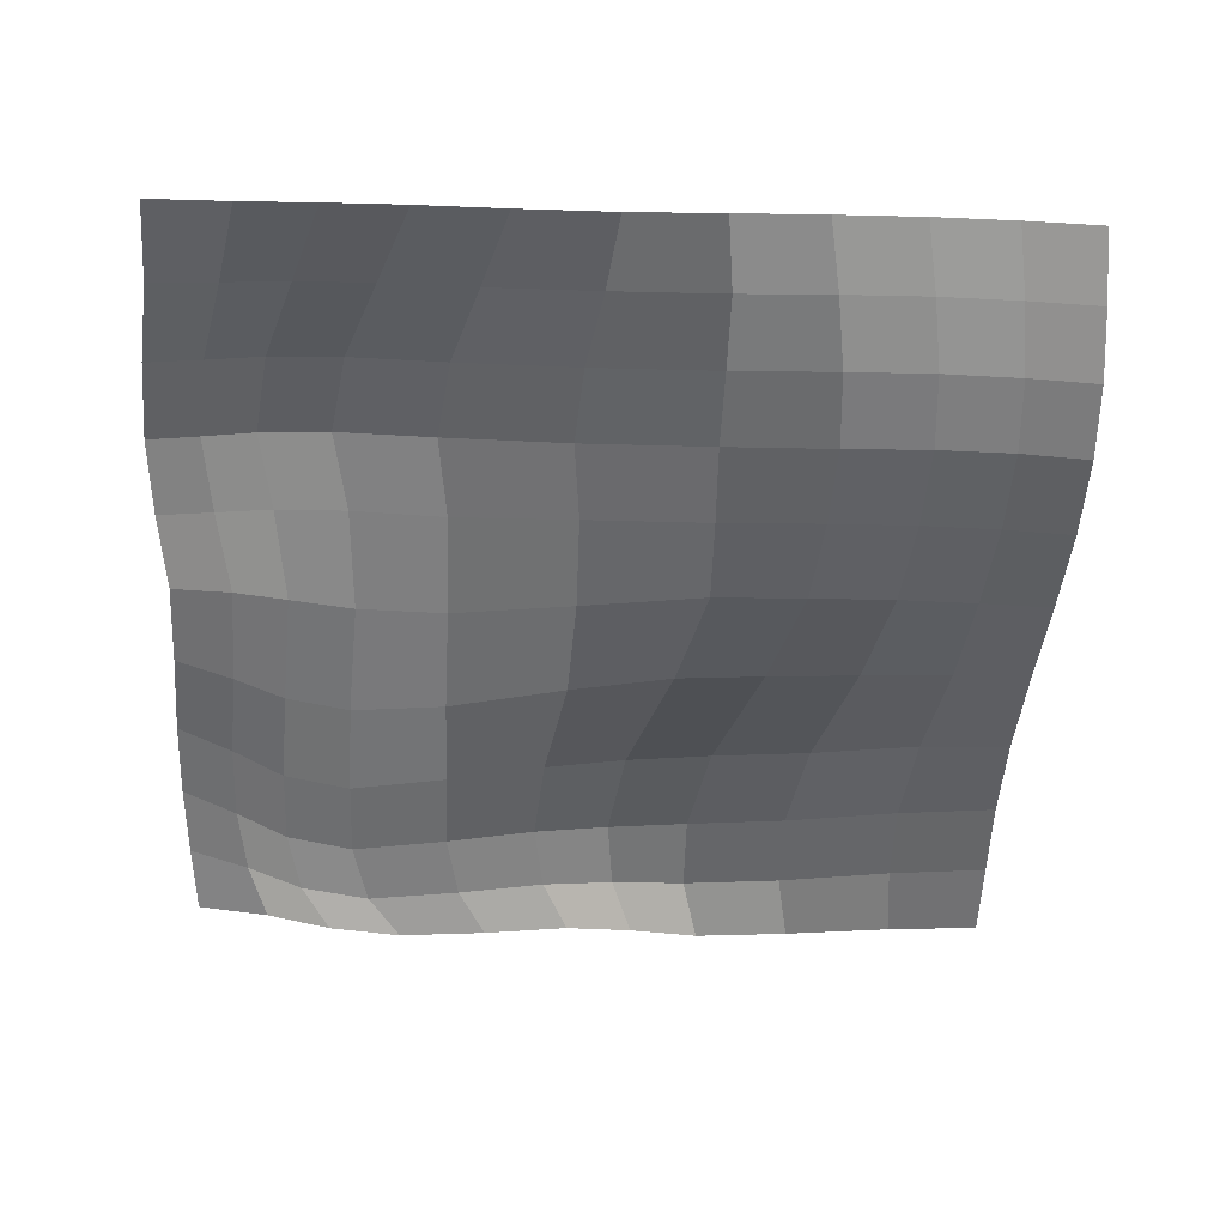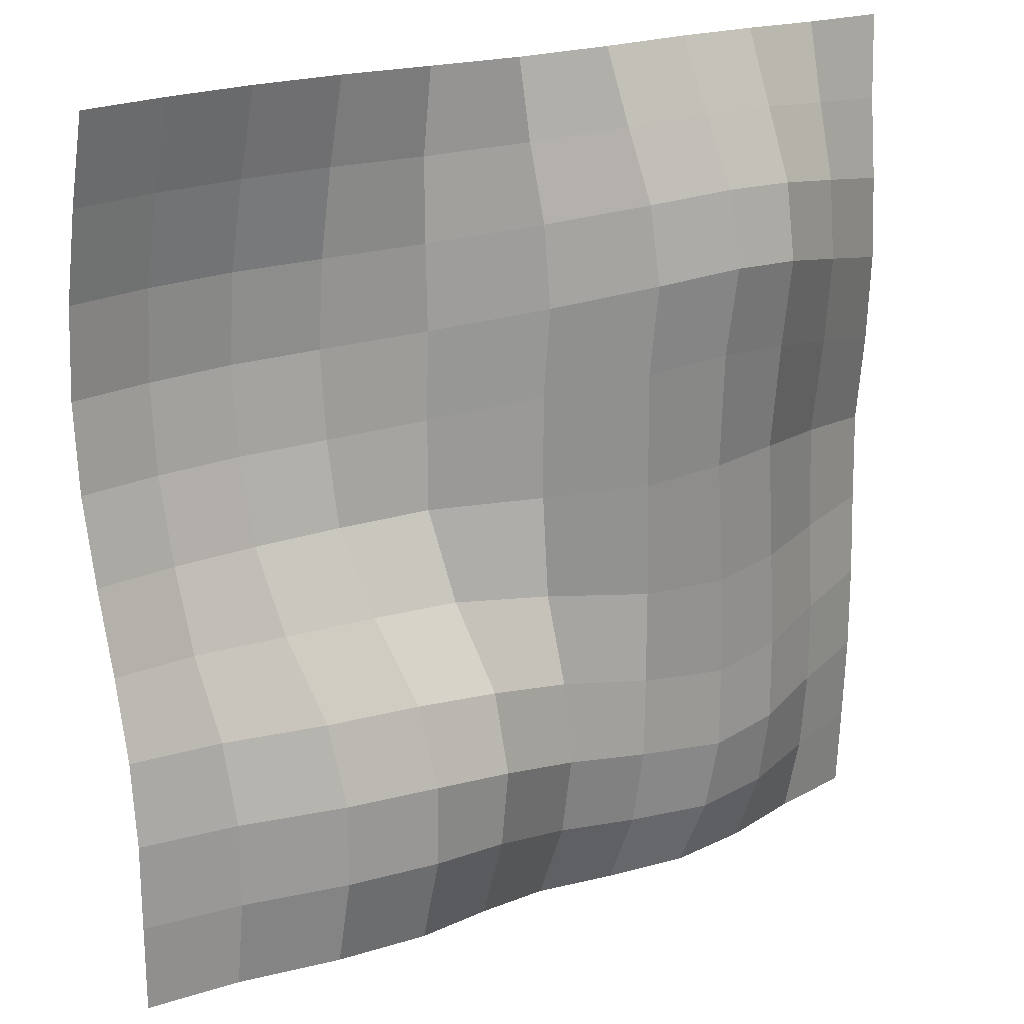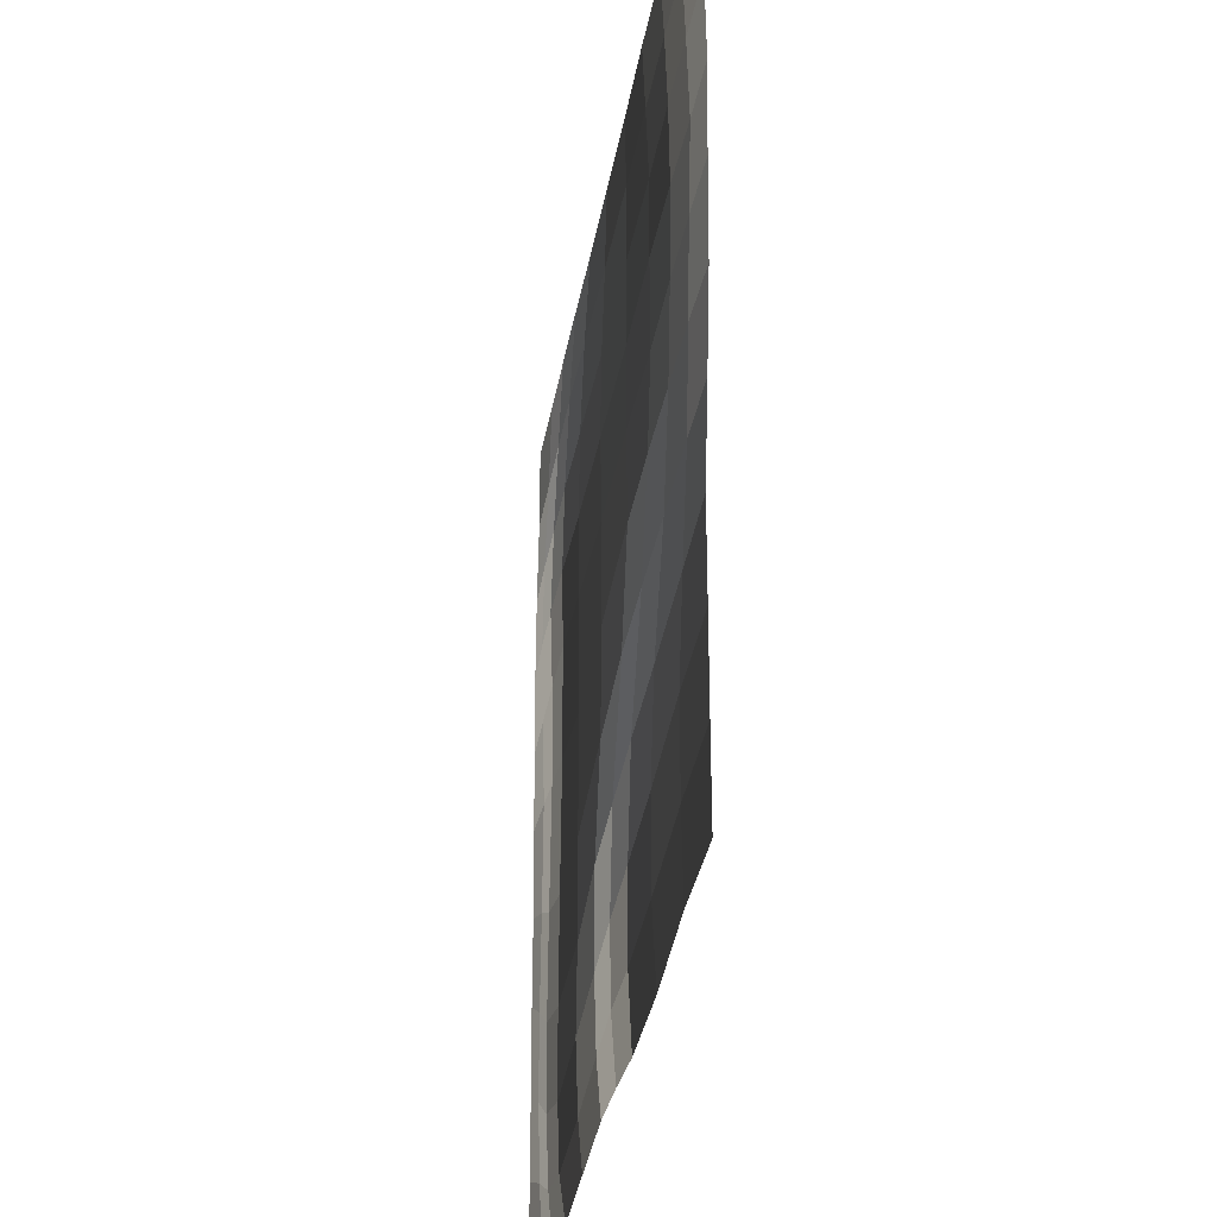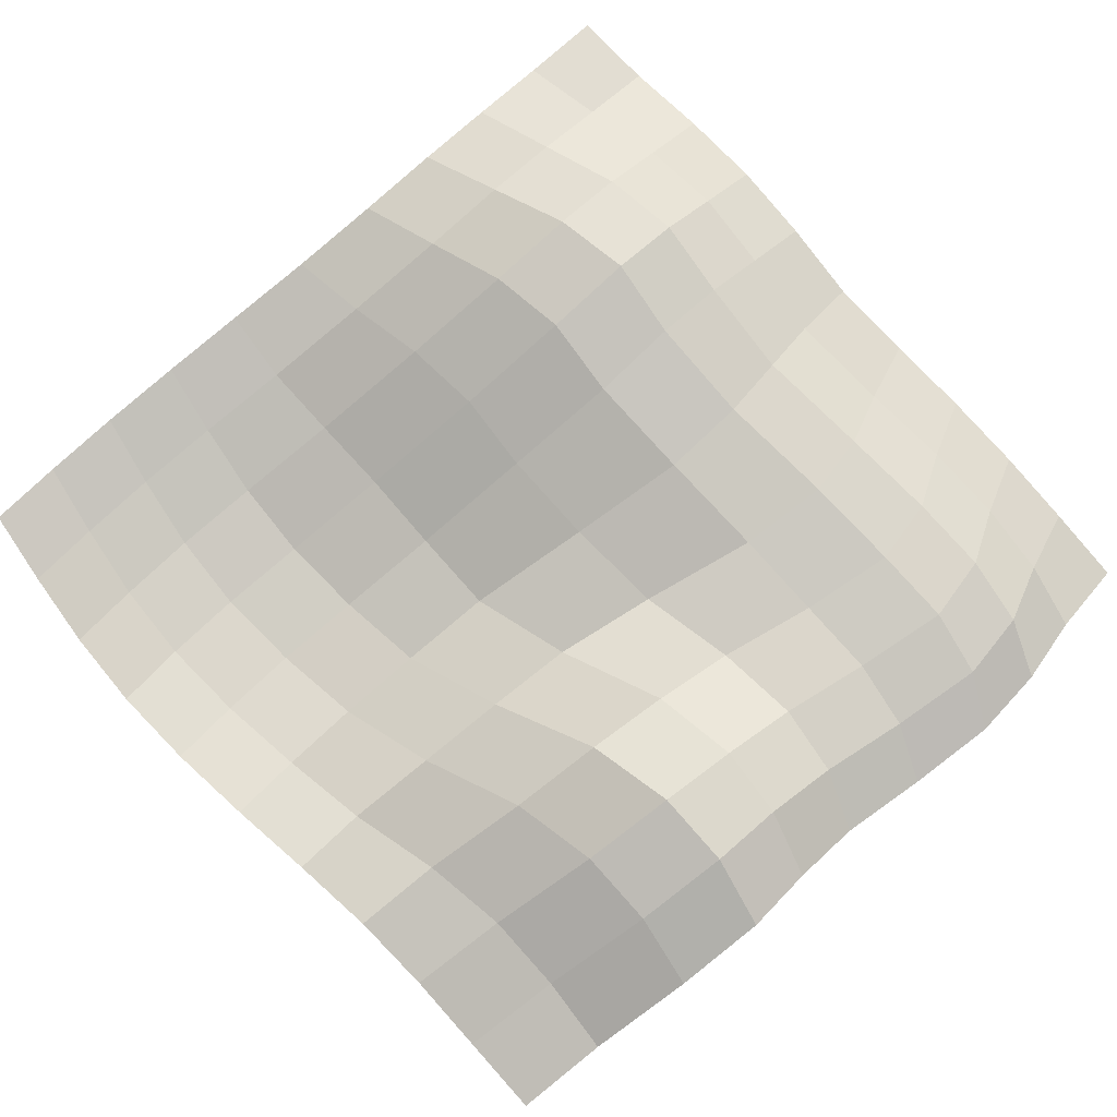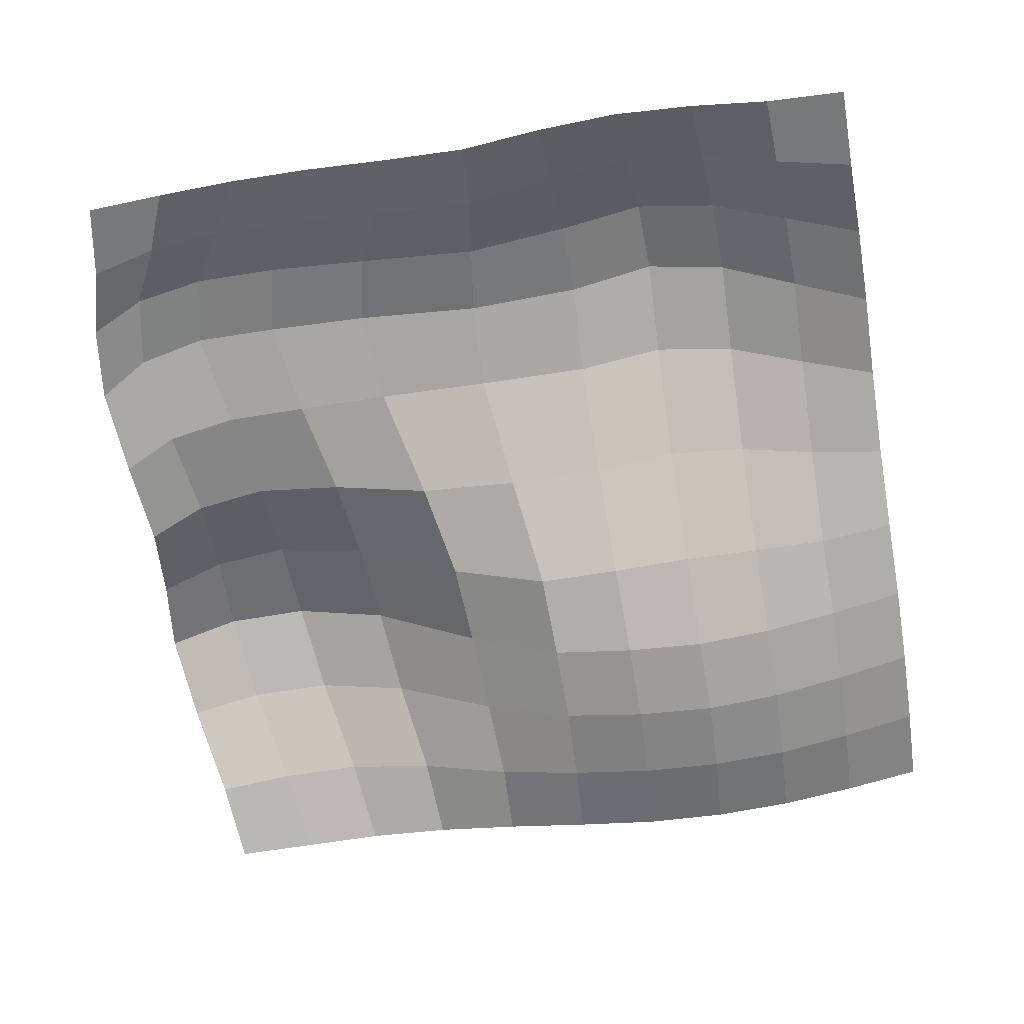
<metadata>
{"format":"obj","ext":"obj","renderer":"f3d","projection":"perspective","resolution":1024,"background":"white","views":[{"elev":-54.1,"azim":-2.1,"up":"+Y"},{"elev":20.9,"azim":145.9,"up":"+Z"},{"elev":-30.8,"azim":80.9,"up":"+Z"},{"elev":80.0,"azim":138.2,"up":"+Y"},{"elev":-67.7,"azim":-81.0,"up":"+Y"}]}
</metadata>
<code>
o Plane_Plane.001
v -3.9 0.0001641 3.9
v 4.026 0.001247 3.943
v -3.901 -0.000283 -3.901
v 3.9 0.0006511 -3.9
v -3.146 0.0004045 3.905
v -2.44 -0.0002852 3.919
v -1.696 4.834e-05 3.926
v -0.8769 0.001463 3.92
v 0.02796 5.811e-05 3.923
v 0.9058 0.002826 3.943
v 1.744 -0.0008643 3.963
v 2.546 0.001632 3.971
v 3.304 0.002151 3.963
v 3.013 -0.005798 -3.949
v 1.991 0.005476 -4.058
v 1.086 -0.0005073 -4.114
v 0.4233 0.001438 -4.065
v -0.2199 -0.0004307 -4.054
v -1.045 -0.004107 -4.149
v -1.9 0.0006418 -4.218
v -2.605 0.00415 -4.149
v -3.224 0.008176 -3.997
v -3.94 0.0005512 -3.157
v -3.968 0.00467 -2.403
v -3.968 0.002232 -1.623
v -3.94 0.0008129 -0.8171
v -3.926 -0.007335 0.004818
v -4 0.0001072 0.7992
v -4.037 0.0002556 1.586
v -4 -0.0002164 2.359
v -3.926 0.003123 3.125
v 4.13 -0.002866 3.199
v 4.213 -0.003718 2.447
v 4.244 0.0001575 1.678
v 4.213 -0.004575 0.8872
v 4.13 0.004973 0.07877
v 4.026 0.001261 -0.737
v 3.937 -0.007114 -1.548
v 3.9 0.0004044 -2.34
v 3.9 -0.0001776 -3.12
v -3.3 0.0005732 3.155
v -3.473 -0.004079 2.408
v -3.547 -0.006414 1.642
v -3.473 0.000394 0.8478
v -3.361 0.000386 -0.02248
v -3.401 8.892e-05 -1.014
v -3.46 -0.0007034 -1.878
v -3.46 -0.0002533 -2.658
v -3.385 0.007816 -3.369
v -2.693 0.0001488 3.188
v -2.946 0.002777 2.457
v -3.055 -0.001646 1.697
v -2.946 0.003718 0.8964
v -2.856 -0.0009992 -0.08508
v -2.931 -0.004036 -1.221
v -2.985 -0.004799 -2.164
v -2.985 -0.0001443 -2.944
v -2.867 0.005104 -3.614
v -1.987 -0.005694 3.202
v -2.275 0.001013 2.478
v -2.406 0.004436 1.723
v -2.283 -0.001441 0.9105
v -2.247 -0.003992 -0.1616
v -2.325 -0.003123 -1.342
v -2.35 -0.00515 -2.3
v -2.35 -0.001726 -3.08
v -2.205 -0.005316 -3.724
v -1.124 -0.007095 3.191
v -1.379 -0.001214 2.459
v -1.489 0.005775 1.699
v -1.404 -0.003175 0.8754
v -1.405 0.006235 -0.1878
v -1.426 0.006699 -1.272
v -1.425 0.007239 -2.164
v -1.425 -0.001249 -2.944
v -1.307 0.000241 -3.614
v -0.08067 0.0003788 3.189
v -0.2324 -0.001852 2.449
v -0.2999 -0.0005864 1.686
v -0.2325 0.001888 0.8859
v -0.2314 0.003455 -0.06066
v -0.2896 0.001815 -1.03
v -0.4864 -0.007076 -1.964
v -0.5672 0.003244 -2.789
v -0.4698 0.00414 -3.478
v 0.9804 0.000215 3.203
v 0.975 -0.002493 2.46
v 0.9634 0.0003963 1.696
v 0.9779 -0.005416 0.9012
v 0.9804 -0.0004709 0.08174
v 0.7058 -0.0003934 -0.8548
v 0.2891 -0.0007263 -1.851
v 0.148 0.003222 -2.702
v 0.2159 -0.001246 -3.418
v 1.873 8.204e-05 3.227
v 1.975 0.004965 2.483
v 2.016 -0.005423 1.716
v 1.975 0.004341 0.9225
v 1.872 -0.004205 0.1071
v 1.549 0.001486 -0.8022
v 1.105 -0.002144 -1.769
v 0.9169 0.003442 -2.633
v 0.9225 0.0003954 -3.408
v 2.684 0.0009357 3.238
v 2.796 0.001177 2.496
v 2.842 0.001014 1.732
v 2.796 -0.001085 0.9364
v 2.684 -0.0006819 0.118
v 2.429 0.004948 -0.7613
v 2.042 -0.001498 -1.7
v 1.866 -0.001065 -2.554
v 1.866 -0.002413 -3.334
v 3.433 -0.004464 3.227
v 3.536 -0.003818 2.483
v 3.576 0.008129 1.716
v 3.536 -0.002871 0.9225
v 3.433 -0.002492 0.1071
v 3.296 0.005066 -0.7206
v 3.077 0.004094 -1.587
v 2.952 -0.005098 -2.416
v 2.951 -0.00462 -3.197
f 121 40 4 14
f 23 49 22 3
f 49 58 21 22
f 58 67 20 21
f 67 76 19 20
f 76 85 18 19
f 85 94 17 18
f 94 103 16 17
f 103 112 15 16
f 112 121 14 15
f 12 13 113 104
f 104 113 114 105
f 105 114 115 106
f 106 115 116 107
f 107 116 117 108
f 108 117 118 109
f 109 118 119 110
f 110 119 120 111
f 111 120 121 112
f 11 12 104 95
f 95 104 105 96
f 96 105 106 97
f 97 106 107 98
f 98 107 108 99
f 99 108 109 100
f 100 109 110 101
f 101 110 111 102
f 102 111 112 103
f 10 11 95 86
f 86 95 96 87
f 87 96 97 88
f 88 97 98 89
f 89 98 99 90
f 90 99 100 91
f 91 100 101 92
f 92 101 102 93
f 93 102 103 94
f 9 10 86 77
f 77 86 87 78
f 78 87 88 79
f 79 88 89 80
f 80 89 90 81
f 81 90 91 82
f 82 91 92 83
f 83 92 93 84
f 84 93 94 85
f 8 9 77 68
f 68 77 78 69
f 69 78 79 70
f 70 79 80 71
f 71 80 81 72
f 72 81 82 73
f 73 82 83 74
f 74 83 84 75
f 75 84 85 76
f 7 8 68 59
f 59 68 69 60
f 60 69 70 61
f 61 70 71 62
f 62 71 72 63
f 63 72 73 64
f 64 73 74 65
f 65 74 75 66
f 66 75 76 67
f 6 7 59 50
f 50 59 60 51
f 51 60 61 52
f 52 61 62 53
f 53 62 63 54
f 54 63 64 55
f 55 64 65 56
f 56 65 66 57
f 57 66 67 58
f 5 6 50 41
f 41 50 51 42
f 42 51 52 43
f 43 52 53 44
f 44 53 54 45
f 45 54 55 46
f 46 55 56 47
f 47 56 57 48
f 48 57 58 49
f 1 5 41 31
f 31 41 42 30
f 30 42 43 29
f 29 43 44 28
f 28 44 45 27
f 27 45 46 26
f 26 46 47 25
f 25 47 48 24
f 24 48 49 23
f 13 2 32 113
f 113 32 33 114
f 114 33 34 115
f 115 34 35 116
f 116 35 36 117
f 117 36 37 118
f 118 37 38 119
f 119 38 39 120
f 120 39 40 121

</code>
